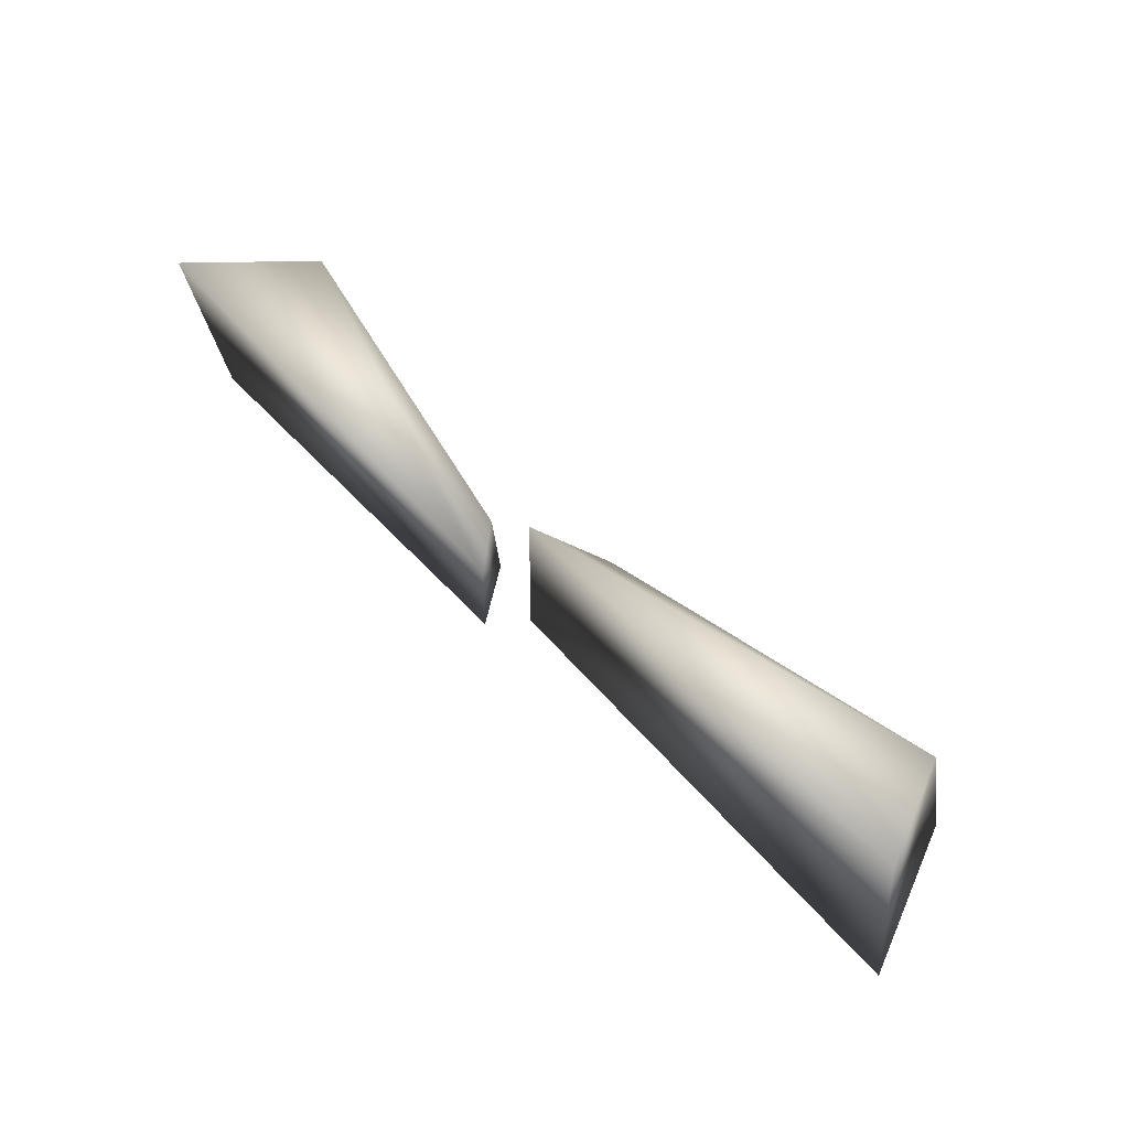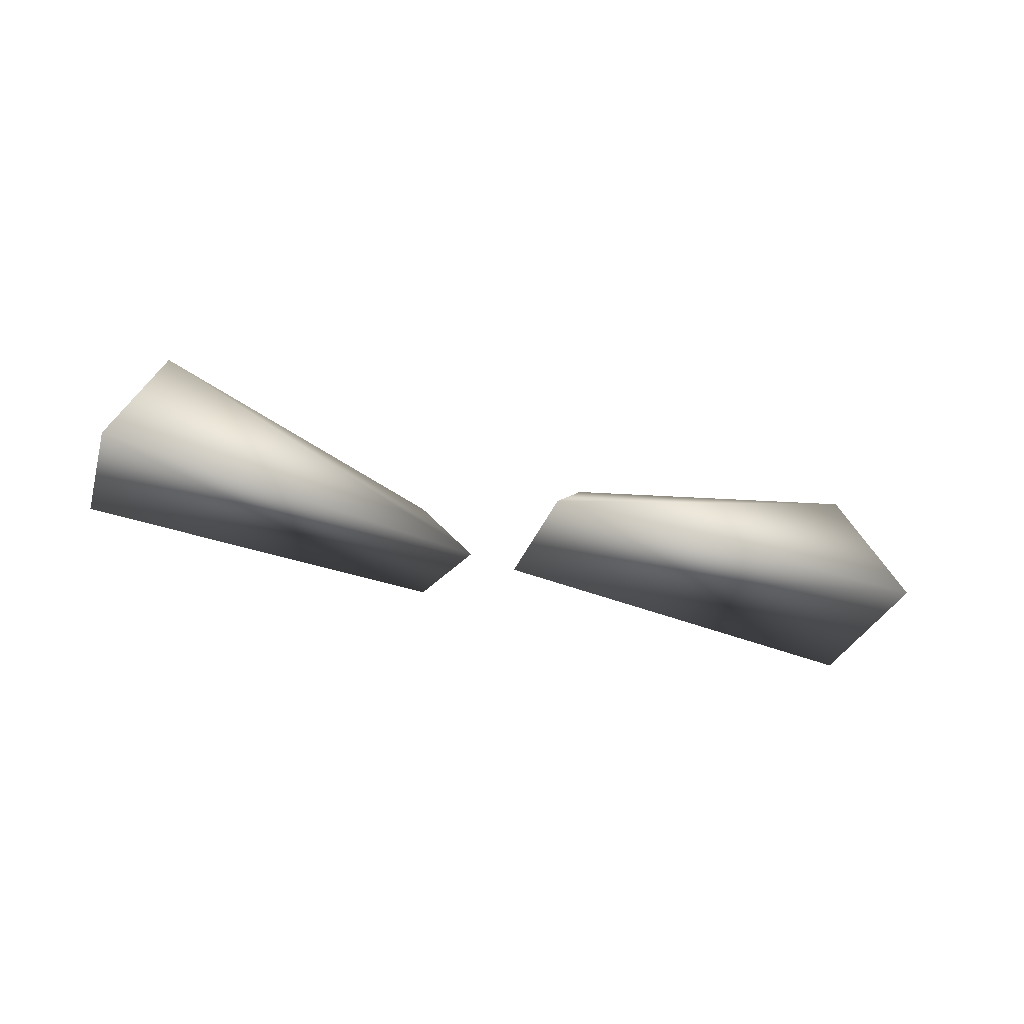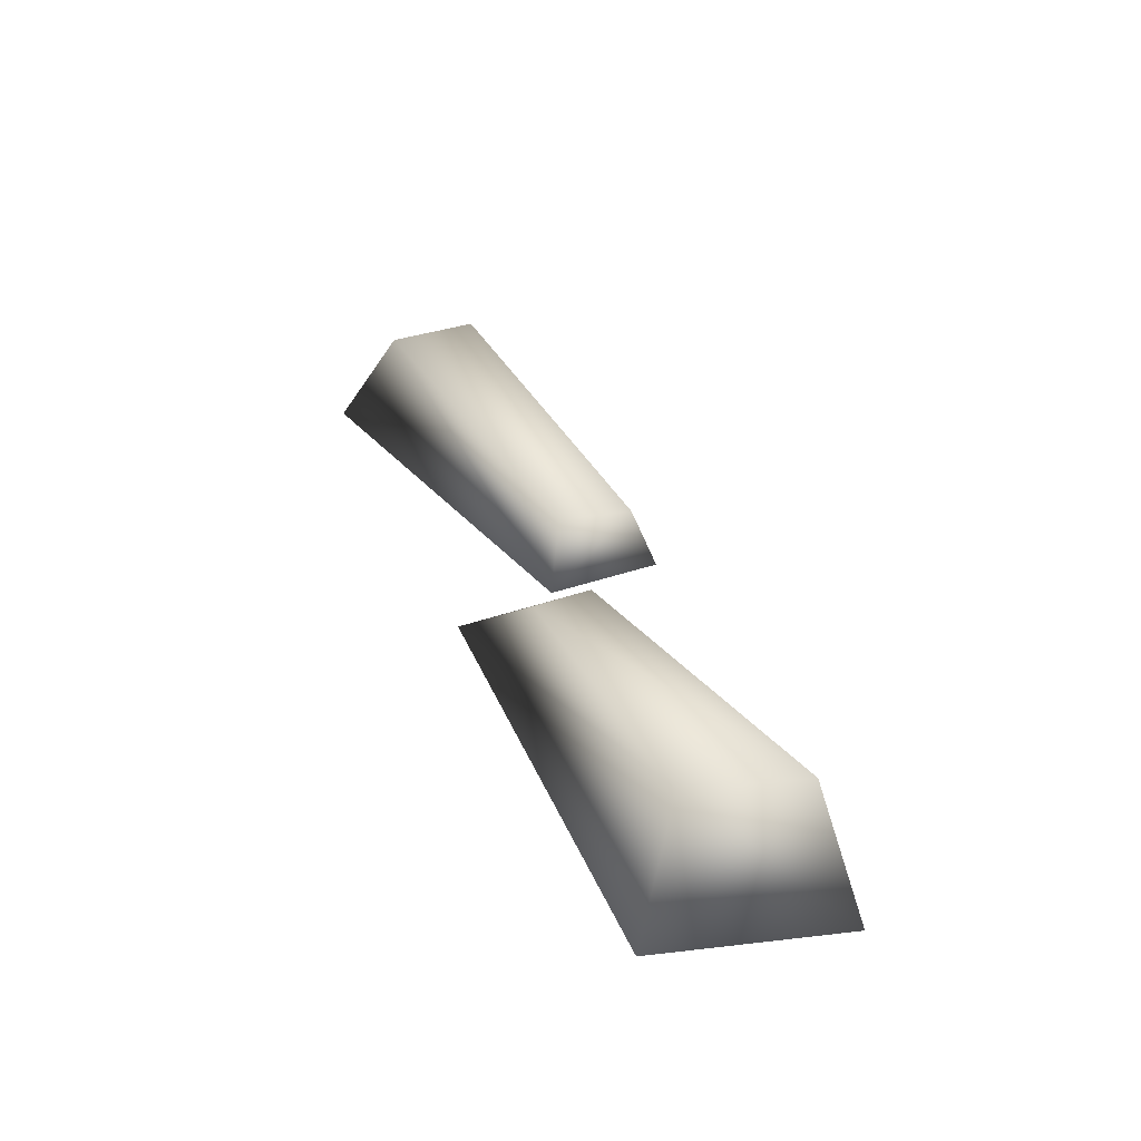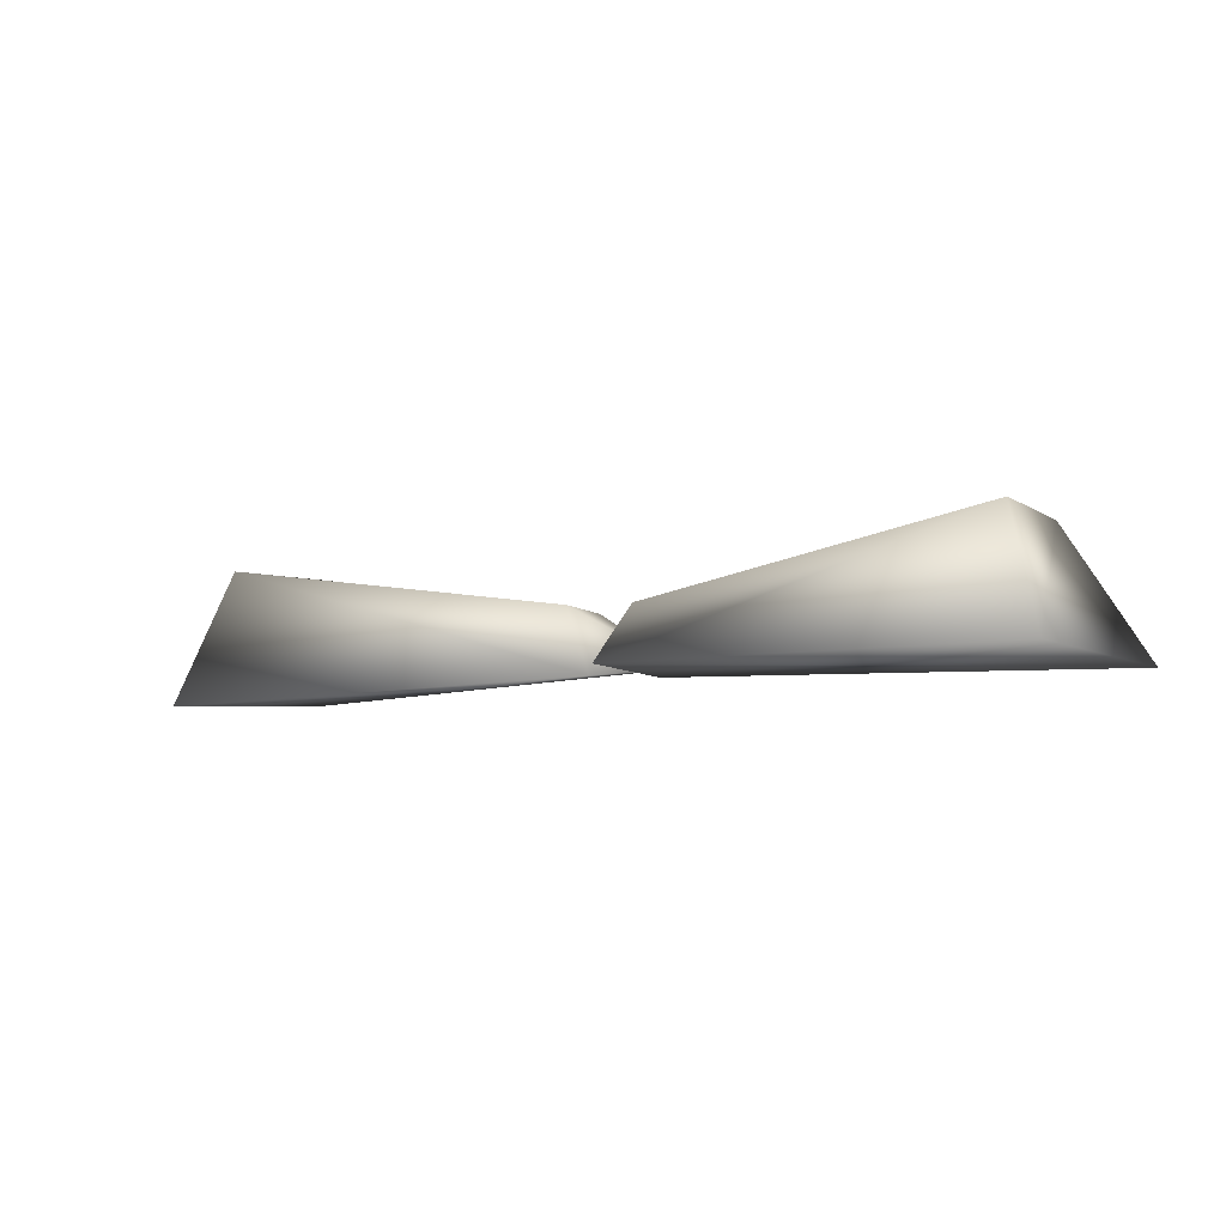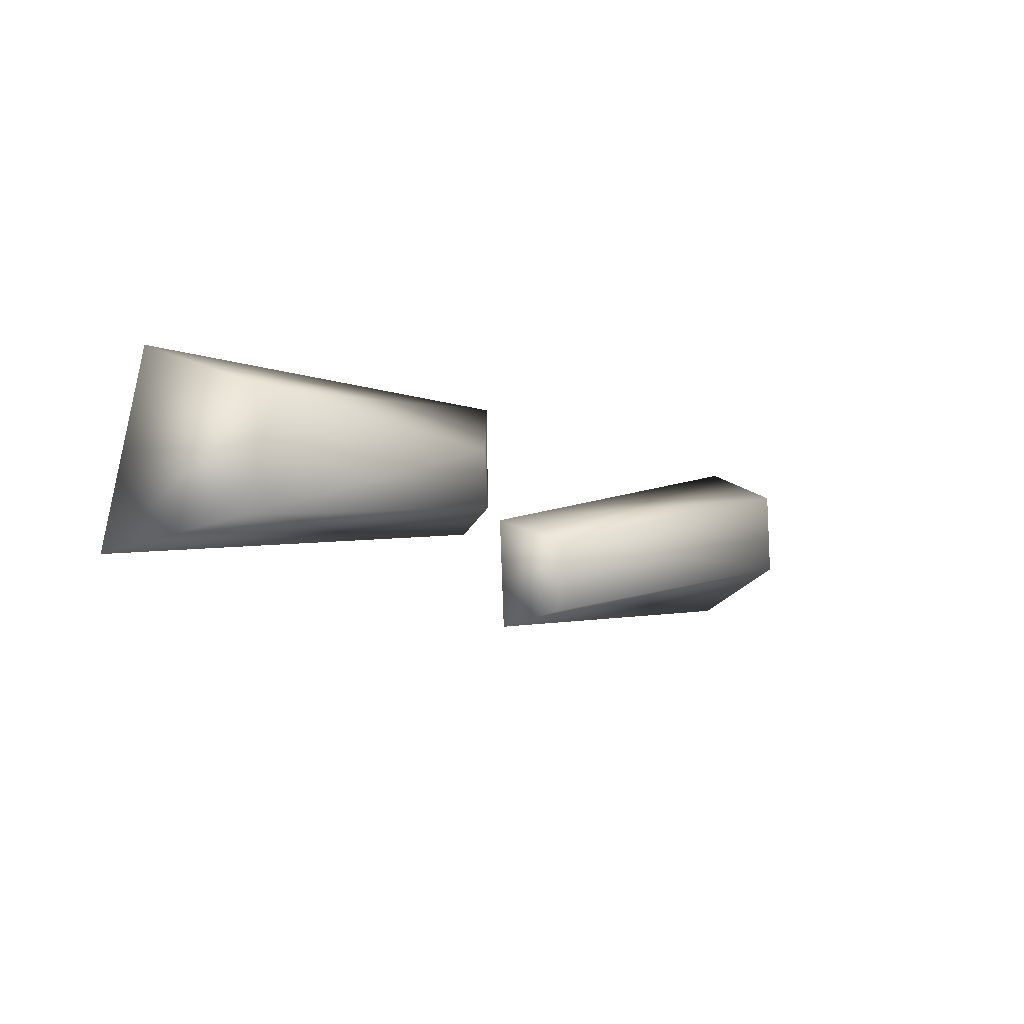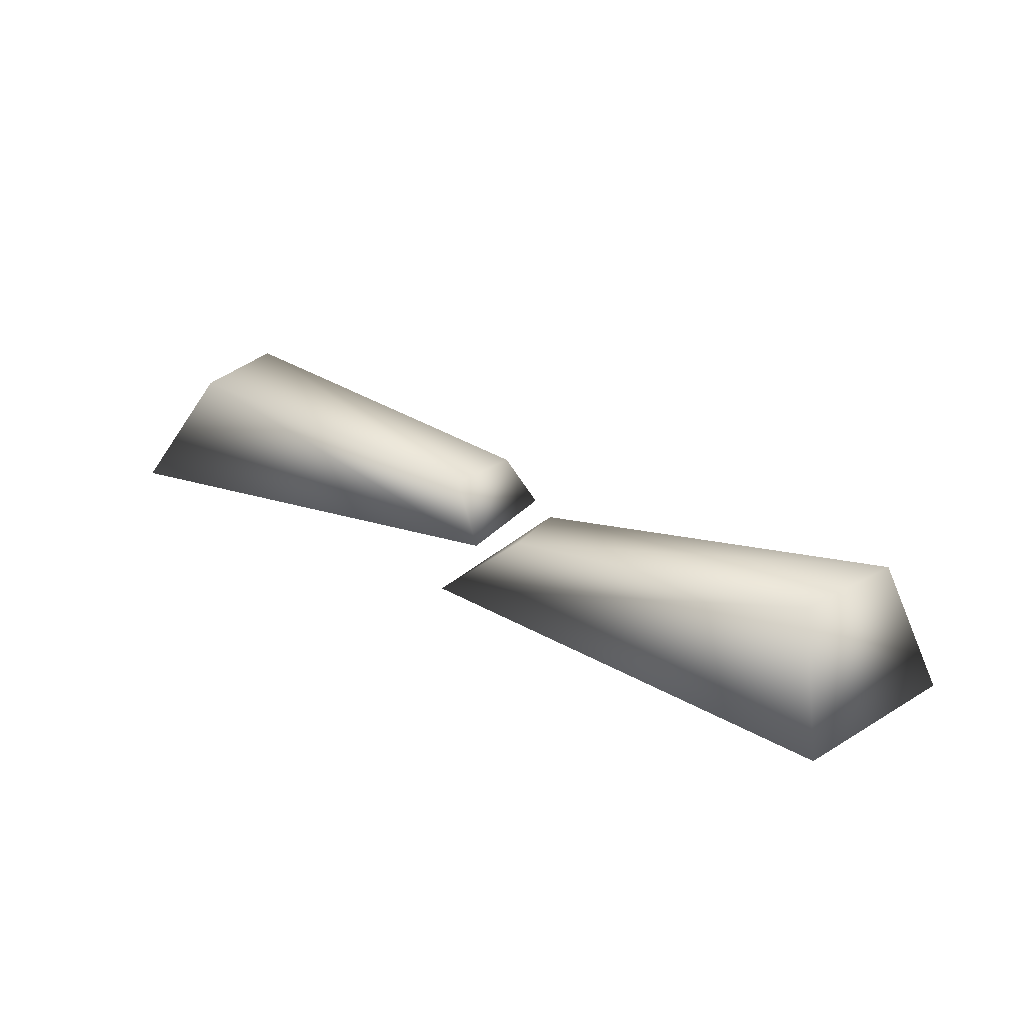
<metadata>
{"format":"obj","ext":"obj","renderer":"f3d","projection":"perspective","resolution":1024,"background":"white","views":[{"elev":60.9,"azim":-135.1,"up":"+Y"},{"elev":-26.6,"azim":153.9,"up":"+Z"},{"elev":36.4,"azim":-111.1,"up":"+Z"},{"elev":-7.6,"azim":32.9,"up":"+Z"},{"elev":-8.0,"azim":-48.3,"up":"+Y"},{"elev":31.2,"azim":-142.6,"up":"+Z"}]}
</metadata>
<code>
o CejasAku_AkuAku.001
v 6.152 41.29 19.04
v 6.635 43.96 18.91
v 5.64 43.23 20.77
v 5.526 41.9 20.87
v 0.3487 40.66 19.04
v 0.2807 42.44 19.01
v 0.8023 40.91 19.82
v 0.9686 42.05 19.84
v -6.387 43.33 20.99
v -7.1 44.11 19.1
v -7.563 41.19 18.9
v -6.779 41.62 20.95
v -0.3934 44.16 19.33
v -0.6514 42.1 19.06
v -1.261 43.29 20.09
v -1.219 42.38 20.11
f 1 2 3
f 1 3 4
f 5 6 2
f 5 2 1
f 7 8 6
f 7 6 5
f 4 3 8
f 4 8 7
f 3 2 6
f 3 6 8
f 4 7 5
f 4 5 1
f 9 10 11
f 9 11 12
f 10 13 14
f 10 14 11
f 13 15 16
f 13 16 14
f 15 9 12
f 15 12 16
f 13 10 9
f 13 9 15
f 14 16 12
f 14 12 11

</code>
